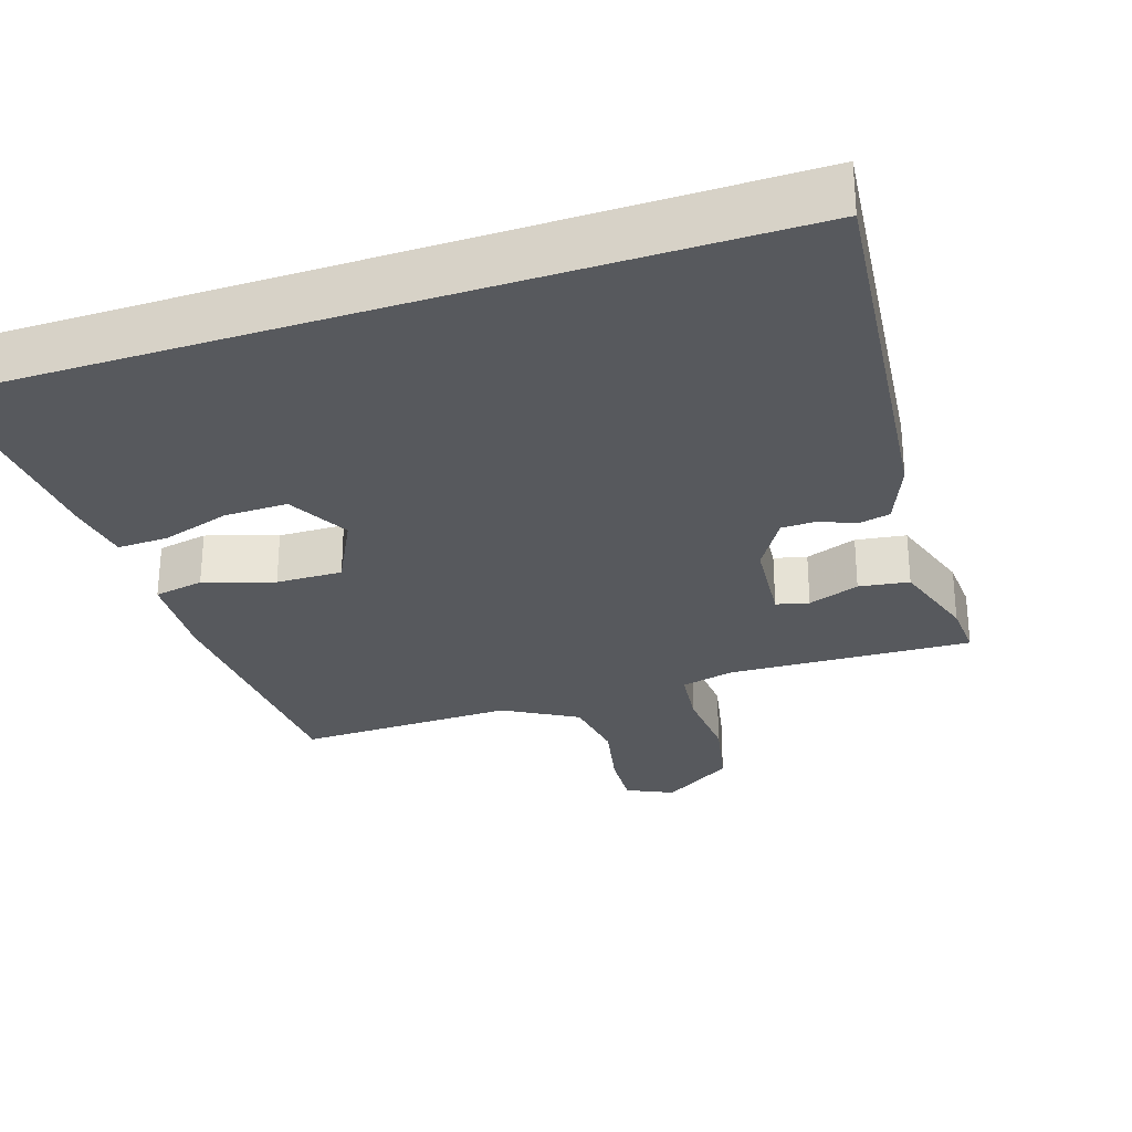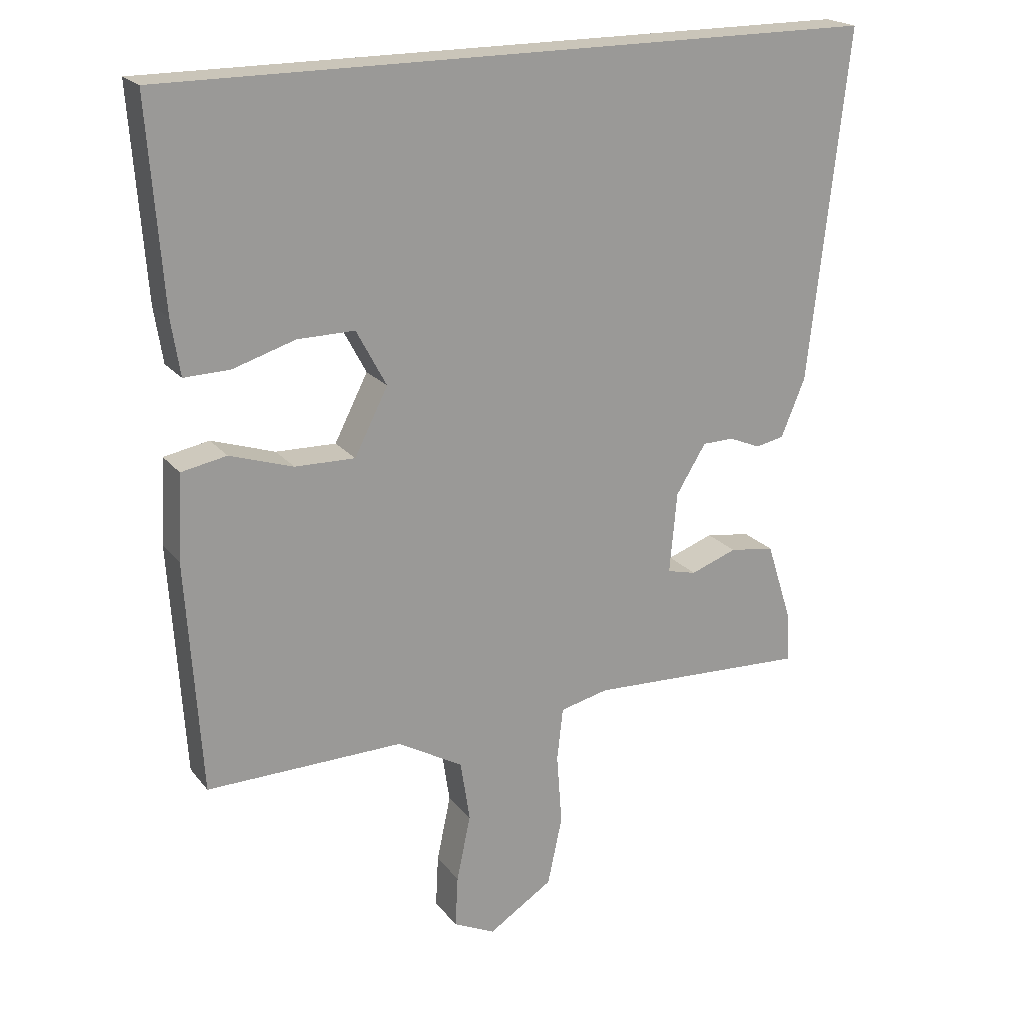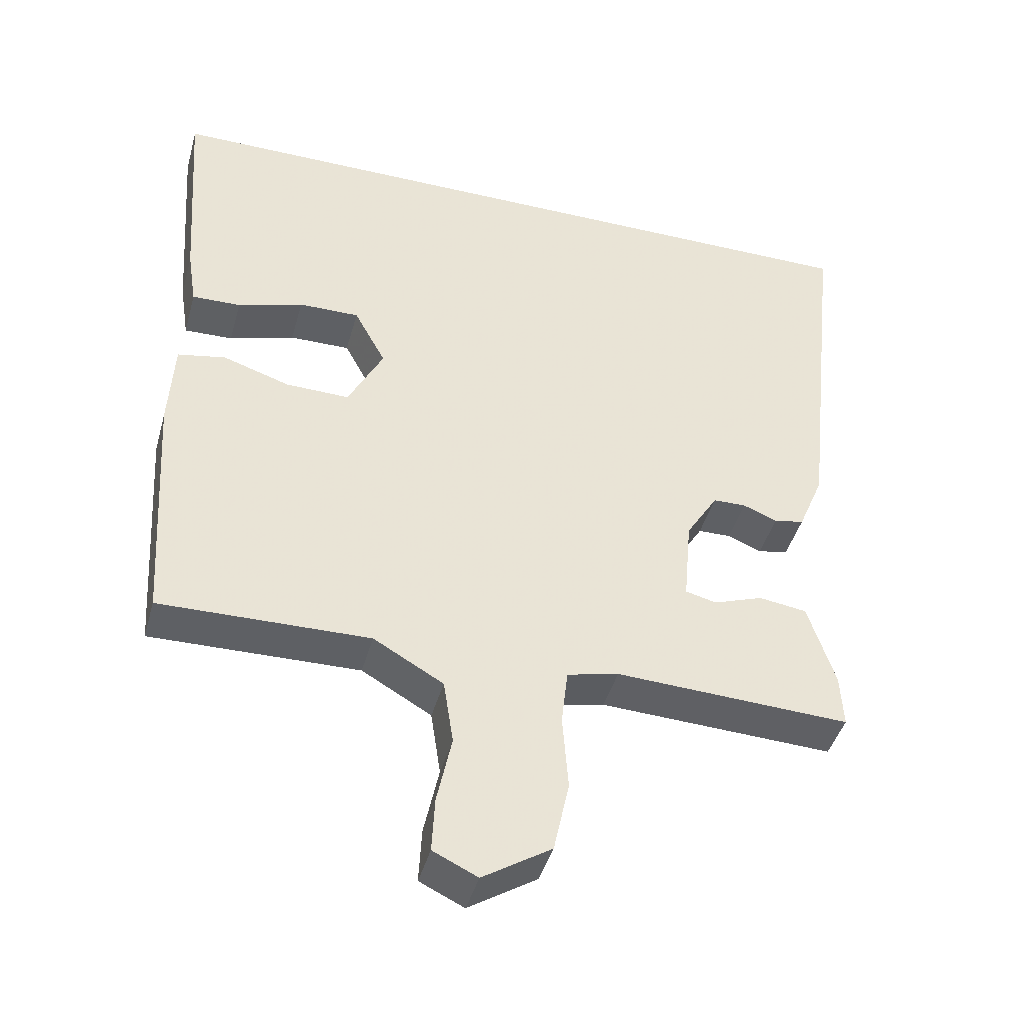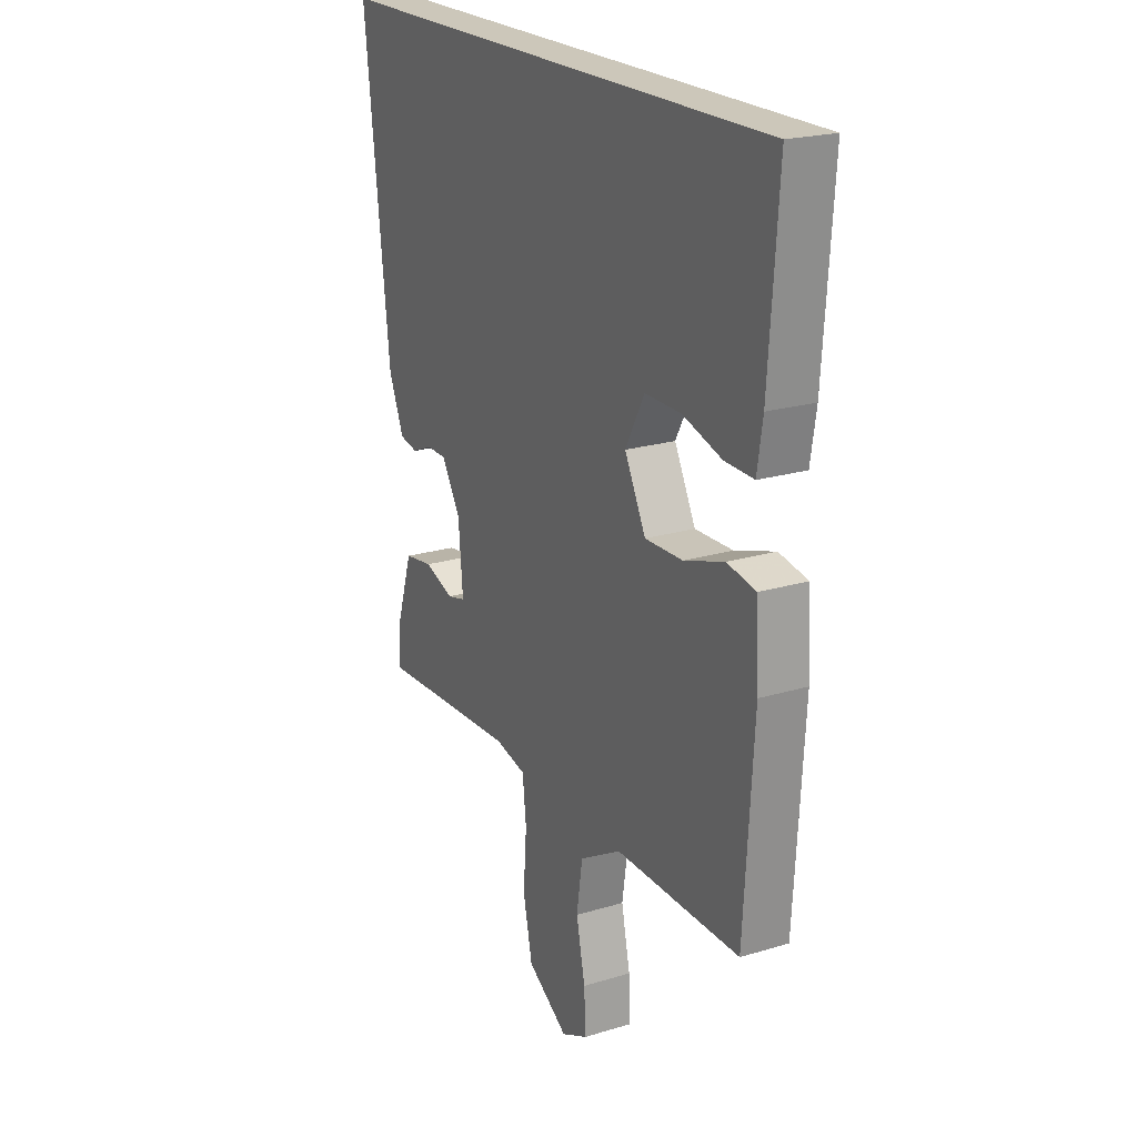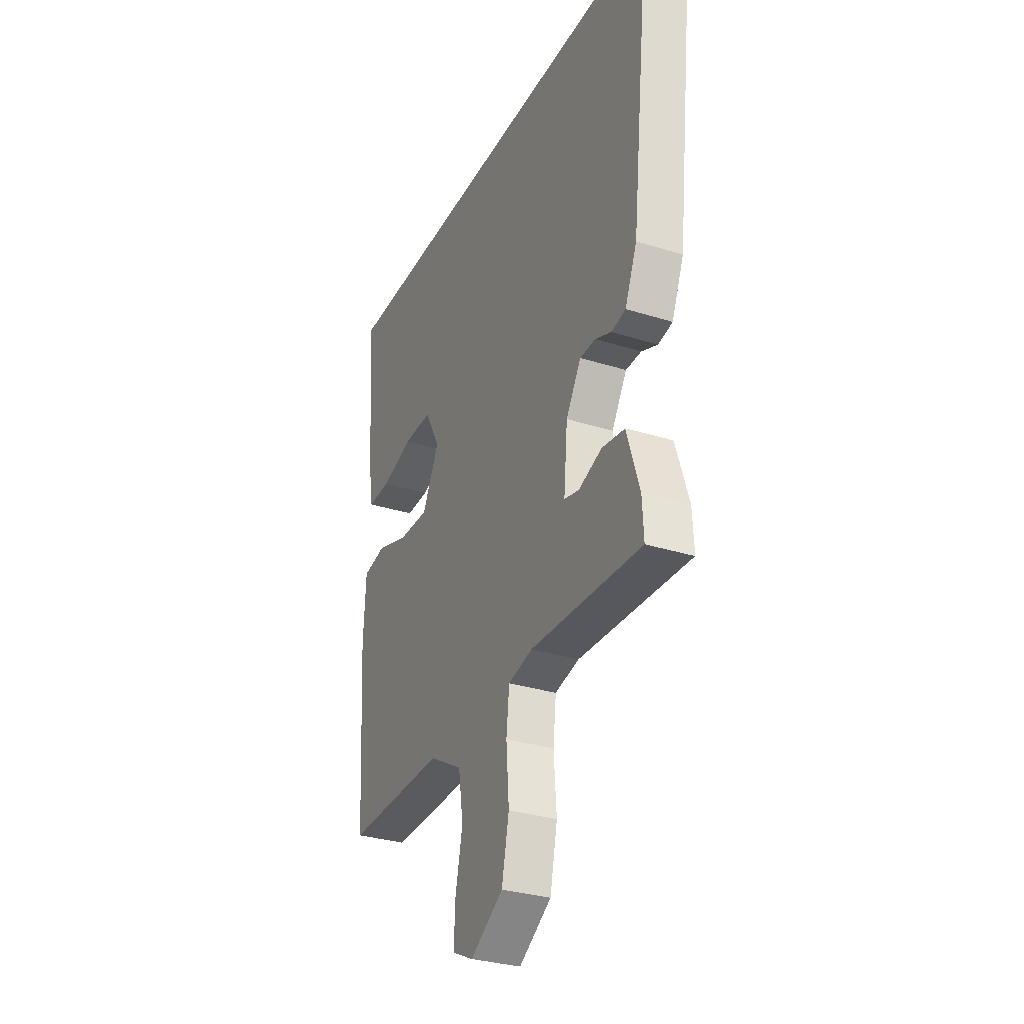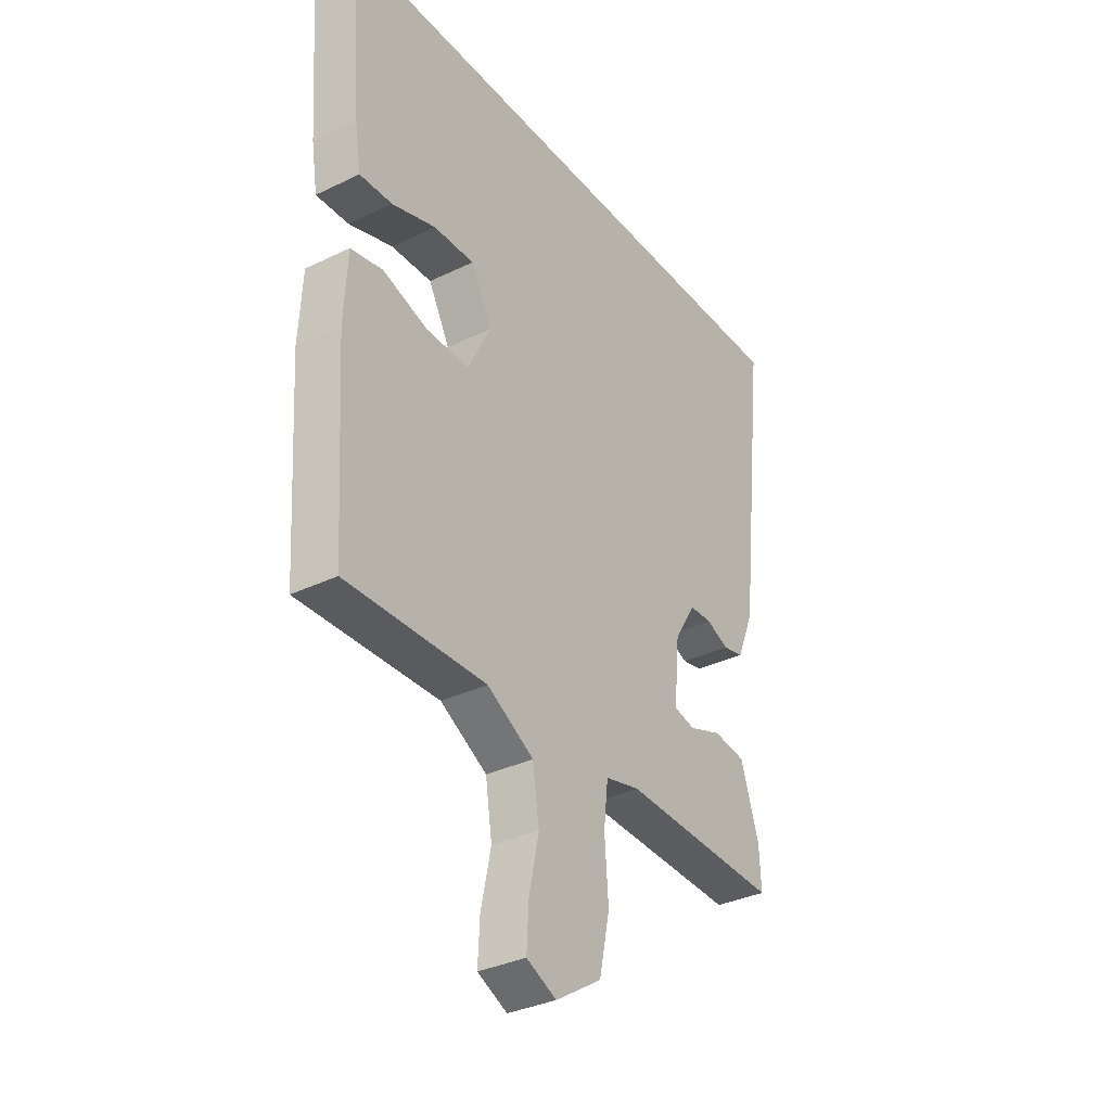
<metadata>
{"format":"obj","ext":"obj","renderer":"f3d","projection":"perspective","resolution":1024,"background":"white","views":[{"elev":-29.0,"azim":18.4,"up":"+Y"},{"elev":20.6,"azim":-27.0,"up":"+Z"},{"elev":-43.4,"azim":-15.3,"up":"+Z"},{"elev":21.4,"azim":-118.2,"up":"+Z"},{"elev":-31.3,"azim":65.8,"up":"+Z"},{"elev":-33.9,"azim":-56.6,"up":"+Z"}]}
</metadata>
<code>
v -0.511 0.07 0.5
v 0.566 0.07 0.5
v 0.507 0.07 -0.026
v 0.471 0.07 -0.113
v 0.428 0.07 -0.122
v 0.38 0.07 -0.102
v 0.333 0.07 -0.103
v 0.288 0.07 -0.176
v 0.277 0.07 -0.298
v 0.321 0.07 -0.309
v 0.391 0.07 -0.284
v 0.459 0.07 -0.294
v 0.497 0.07 -0.413
v 0.501 0.07 -0.489
v 0.169 0.07 -0.474
v 0.096 0.07 -0.491
v 0.087 0.07 -0.571
v 0.095 0.07 -0.678
v 0.073 0.07 -0.781
v -0.024 0.07 -0.843
v -0.087 0.07 -0.813
v -0.083 0.07 -0.735
v -0.062 0.07 -0.636
v -0.076 0.07 -0.544
v -0.175 0.07 -0.487
v -0.471 0.07 -0.492
v -0.493 0.07 -0.144
v -0.486 0.07 -0.016
v -0.418 0.07 -0.003
v -0.323 0.07 -0.034
v -0.233 0.07 -0.036
v -0.183 0.07 0.062
v -0.228 0.07 0.146
v -0.314 0.07 0.145
v -0.407 0.07 0.116
v -0.476 0.07 0.114
v -0.489 0.07 0.197
v -0.511 0 0.5
v 0.566 0 0.5
v 0.507 0 -0.026
v 0.471 0 -0.113
v 0.428 0 -0.122
v 0.38 0 -0.102
v 0.333 0 -0.103
v 0.288 0 -0.176
v 0.277 0 -0.298
v 0.321 0 -0.309
v 0.391 0 -0.284
v 0.459 0 -0.294
v 0.497 0 -0.413
v 0.501 0 -0.489
v 0.169 0 -0.474
v 0.096 0 -0.491
v 0.087 0 -0.571
v 0.095 0 -0.678
v 0.073 0 -0.781
v -0.024 0 -0.843
v -0.087 0 -0.813
v -0.083 0 -0.735
v -0.062 0 -0.636
v -0.076 0 -0.544
v -0.175 0 -0.487
v -0.471 0 -0.492
v -0.493 0 -0.144
v -0.486 0 -0.016
v -0.418 0 -0.003
v -0.323 0 -0.034
v -0.233 0 -0.036
v -0.183 0 0.062
v -0.228 0 0.146
v -0.314 0 0.145
v -0.407 0 0.116
v -0.476 0 0.114
v -0.489 0 0.197
f 34 35 36 37
f 33 34 37 1
f 27 28 29 30
f 25 26 27 30
f 24 25 30 31
f 20 21 22 23
f 20 23 24
f 17 18 19 20
f 16 17 20 24
f 12 13 14 15
f 10 11 12 15
f 9 10 15 16
f 8 9 16 24
f 3 4 5 6
f 3 6 7
f 33 1 2 3
f 32 33 3 7
f 24 31 32
f 7 8 24 32
f 74 73 72 71
f 38 74 71 70
f 67 66 65 64
f 67 64 63 62
f 68 67 62 61
f 60 59 58 57
f 61 60 57
f 57 56 55 54
f 61 57 54 53
f 52 51 50 49
f 52 49 48 47
f 53 52 47 46
f 61 53 46 45
f 43 42 41 40
f 44 43 40
f 40 39 38 70
f 44 40 70 69
f 69 68 61
f 69 61 45 44
f 1 38 39 2
f 2 39 40 3
f 3 40 41 4
f 4 41 42 5
f 5 42 43 6
f 6 43 44 7
f 7 44 45 8
f 8 45 46 9
f 9 46 47 10
f 10 47 48 11
f 11 48 49 12
f 12 49 50 13
f 13 50 51 14
f 14 51 52 15
f 15 52 53 16
f 16 53 54 17
f 17 54 55 18
f 18 55 56 19
f 19 56 57 20
f 20 57 58 21
f 21 58 59 22
f 22 59 60 23
f 23 60 61 24
f 24 61 62 25
f 25 62 63 26
f 26 63 64 27
f 27 64 65 28
f 28 65 66 29
f 29 66 67 30
f 30 67 68 31
f 31 68 69 32
f 32 69 70 33
f 33 70 71 34
f 34 71 72 35
f 35 72 73 36
f 36 73 74 37
f 37 74 38 1

</code>
